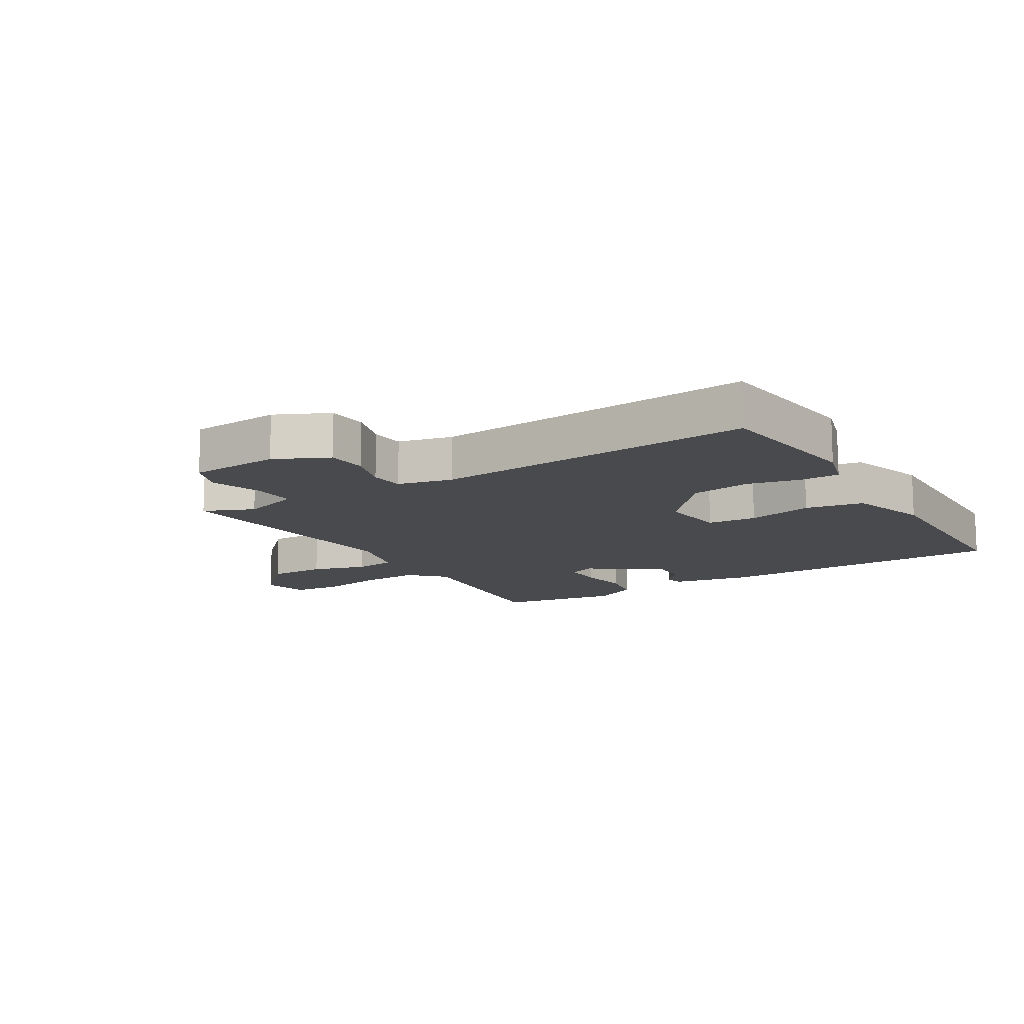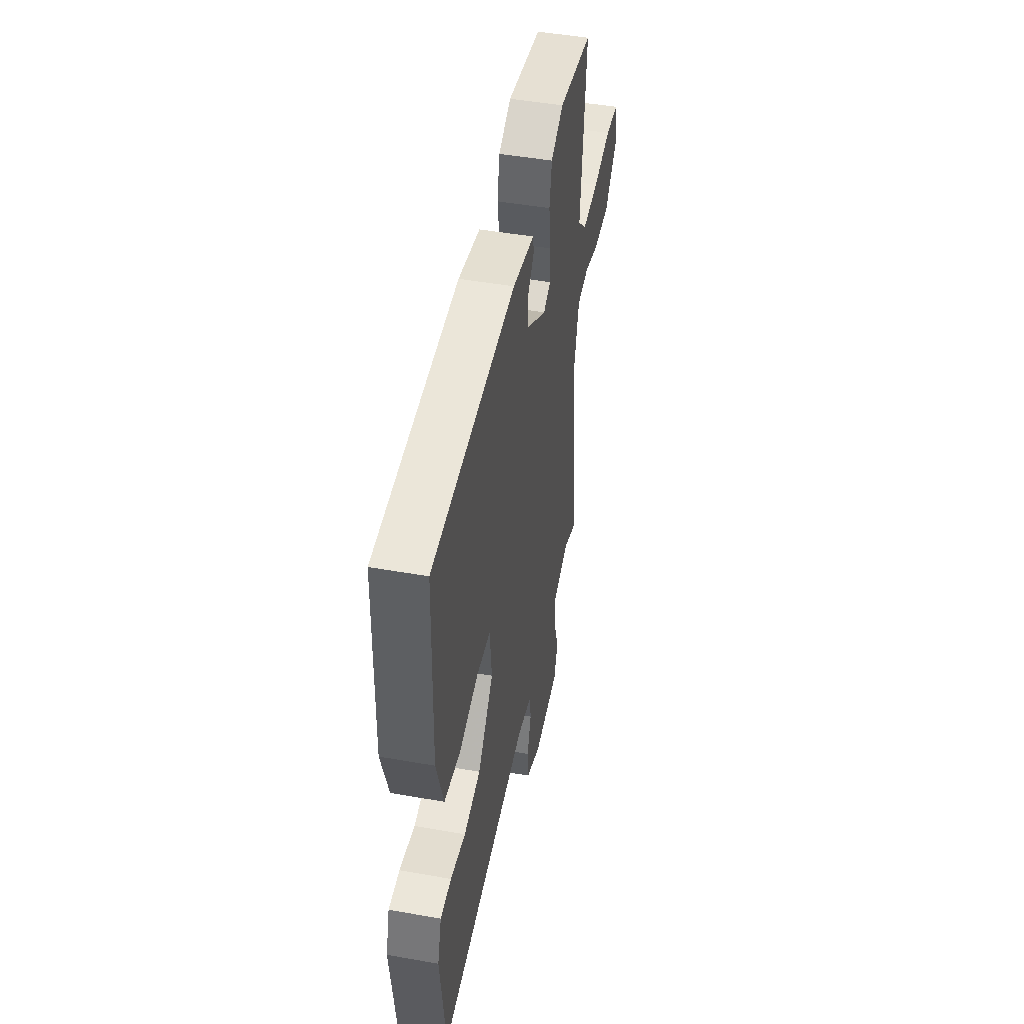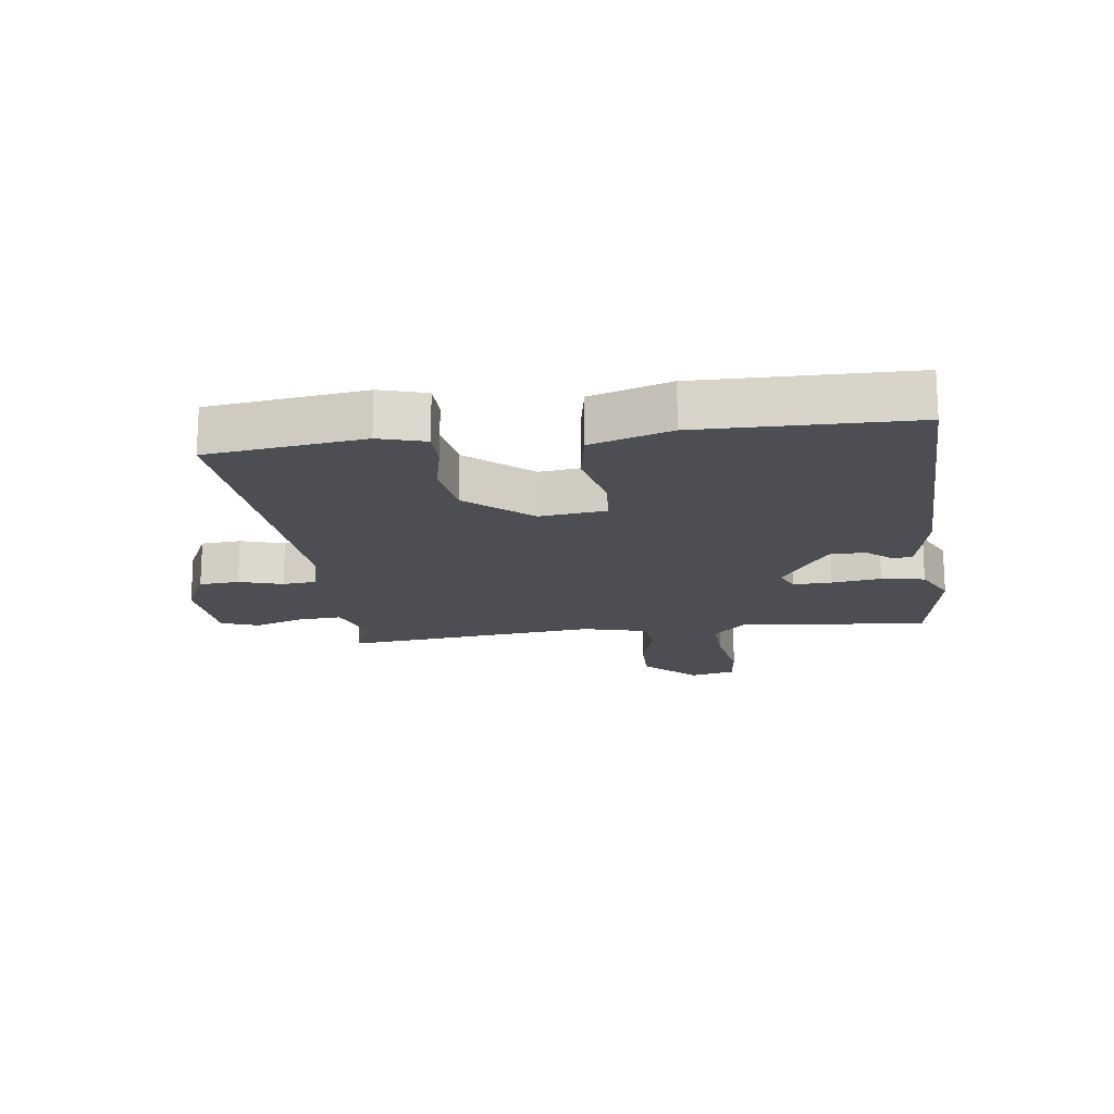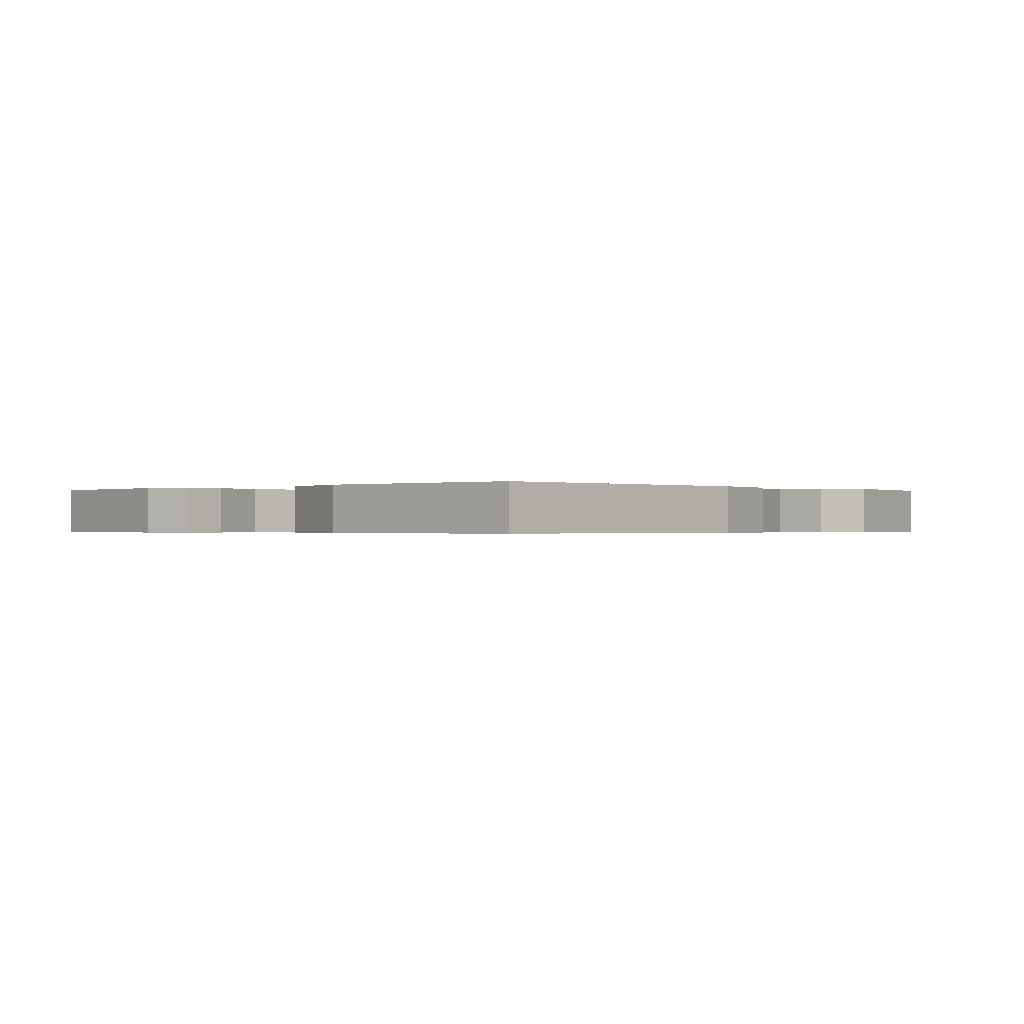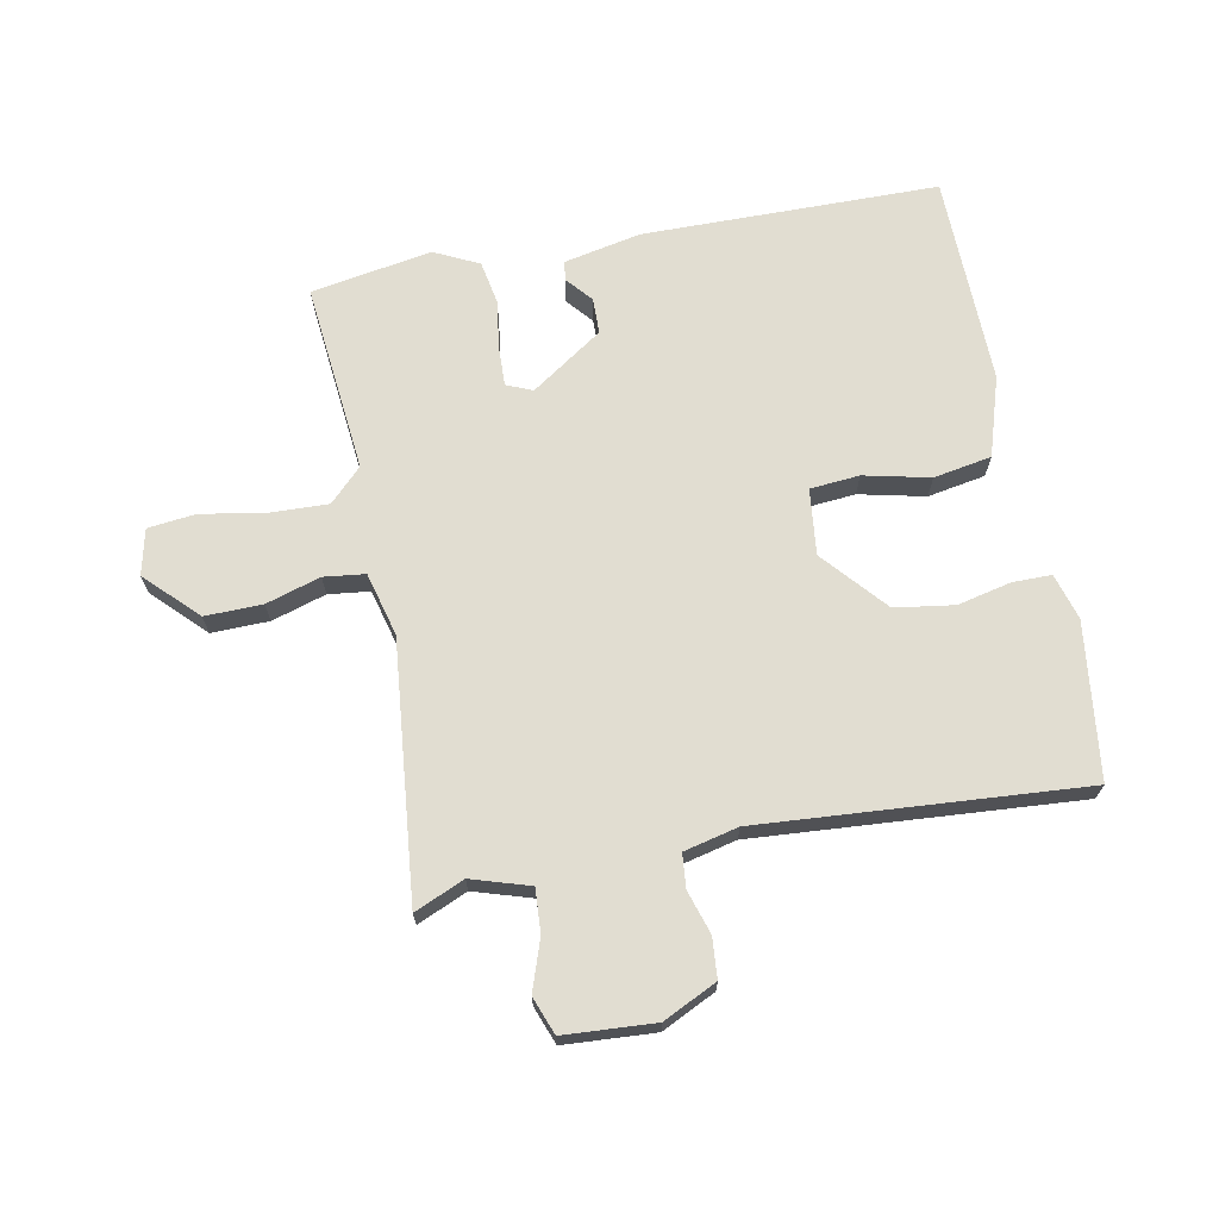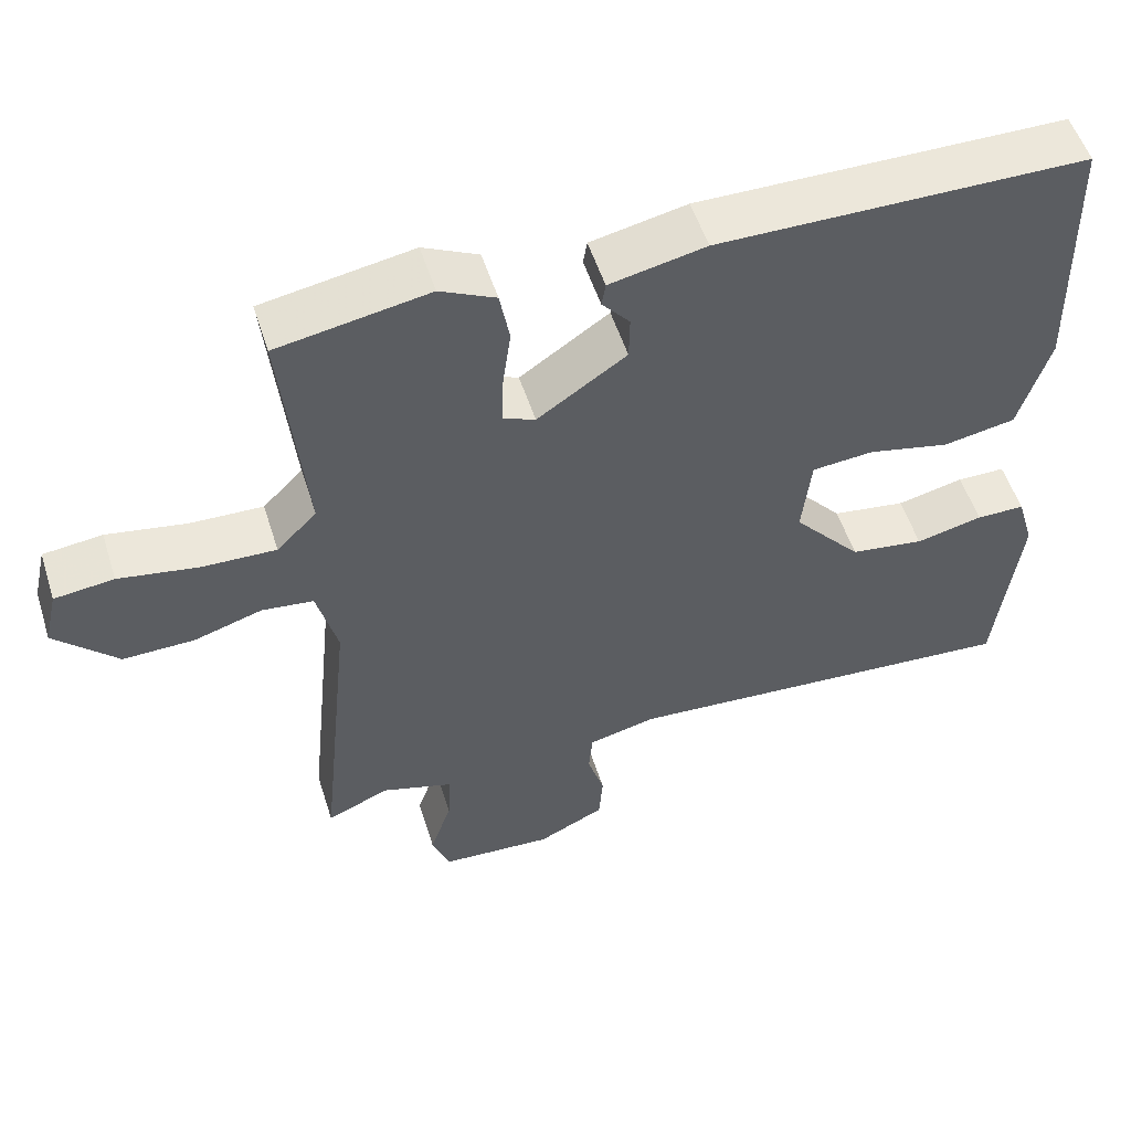
<metadata>
{"format":"obj","ext":"obj","renderer":"f3d","projection":"perspective","resolution":1024,"background":"white","views":[{"elev":-13.0,"azim":-148.3,"up":"+Y"},{"elev":47.6,"azim":-78.7,"up":"+Z"},{"elev":-17.3,"azim":-82.2,"up":"+Y"},{"elev":-0.4,"azim":-47.1,"up":"+Y"},{"elev":68.9,"azim":169.2,"up":"+Y"},{"elev":53.4,"azim":162.5,"up":"+Z"}]}
</metadata>
<code>
v 0.5 0.07 -0.5
v 0.419 0.07 -0.465
v 0.325 0.07 -0.494
v 0.329 0.07 -0.564
v 0.357 0.07 -0.646
v 0.334 0.07 -0.707
v 0.187 0.07 -0.716
v 0.1 0.07 -0.674
v 0.095 0.07 -0.609
v 0.117 0.07 -0.539
v 0.112 0.07 -0.484
v 0.024 0.07 -0.463
v -0.5 0.07 -0.5
v -0.531 0.07 -0.248
v -0.509 0.07 -0.173
v -0.446 0.07 -0.173
v -0.359 0.07 -0.193
v -0.263 0.07 -0.179
v -0.174 0.07 -0.077
v -0.186 0.07 0.03
v -0.266 0.07 0.037
v -0.373 0.07 0.013
v -0.467 0.07 0.03
v -0.507 0.07 0.159
v -0.5 0.07 0.5
v -0.021 0.07 0.504
v 0.104 0.07 0.478
v 0.109 0.07 0.447
v 0.073 0.07 0.405
v 0.074 0.07 0.347
v 0.19 0.07 0.268
v 0.232 0.07 0.286
v 0.23 0.07 0.349
v 0.219 0.07 0.429
v 0.232 0.07 0.499
v 0.304 0.07 0.534
v 0.5 0.07 0.5
v 0.469 0.07 0.192
v 0.521 0.07 0.14
v 0.616 0.07 0.143
v 0.72 0.07 0.161
v 0.797 0.07 0.152
v 0.814 0.07 0.078
v 0.733 0.07 -0.003
v 0.64 0.07 -0.001
v 0.552 0.07 0.026
v 0.485 0.07 0.018
v 0.458 0.07 -0.085
v 0.5 0 -0.5
v 0.419 0 -0.465
v 0.325 0 -0.494
v 0.329 0 -0.564
v 0.357 0 -0.646
v 0.334 0 -0.707
v 0.187 0 -0.716
v 0.1 0 -0.674
v 0.095 0 -0.609
v 0.117 0 -0.539
v 0.112 0 -0.484
v 0.024 0 -0.463
v -0.5 0 -0.5
v -0.531 0 -0.248
v -0.509 0 -0.173
v -0.446 0 -0.173
v -0.359 0 -0.193
v -0.263 0 -0.179
v -0.174 0 -0.077
v -0.186 0 0.03
v -0.266 0 0.037
v -0.373 0 0.013
v -0.467 0 0.03
v -0.507 0 0.159
v -0.5 0 0.5
v -0.021 0 0.504
v 0.104 0 0.478
v 0.109 0 0.447
v 0.073 0 0.405
v 0.074 0 0.347
v 0.19 0 0.268
v 0.232 0 0.286
v 0.23 0 0.349
v 0.219 0 0.429
v 0.232 0 0.499
v 0.304 0 0.534
v 0.5 0 0.5
v 0.469 0 0.192
v 0.521 0 0.14
v 0.616 0 0.143
v 0.72 0 0.161
v 0.797 0 0.152
v 0.814 0 0.078
v 0.733 0 -0.003
v 0.64 0 -0.001
v 0.552 0 0.026
v 0.485 0 0.018
v 0.458 0 -0.085
f 44 45 46
f 43 44 46
f 42 43 46
f 41 42 46
f 40 41 46
f 39 40 46 47
f 38 39 47
f 36 37 38
f 35 36 38
f 34 35 38
f 33 34 38
f 38 47 48
f 33 38 48
f 32 33 48
f 27 28 29
f 26 27 29
f 25 26 29
f 24 25 29
f 23 24 29
f 22 23 29
f 21 22 29
f 20 21 29 30
f 19 20 30 31
f 15 16 17
f 14 15 17
f 13 14 17
f 12 13 17
f 11 12 17 18
f 8 9 10
f 7 8 10
f 6 7 10
f 5 6 10
f 4 5 10
f 3 4 10 11
f 31 32 48
f 19 31 48
f 18 19 48
f 11 18 48
f 3 11 48
f 2 3 48
f 1 2 48
f 94 93 92
f 94 92 91
f 94 91 90
f 94 90 89
f 94 89 88
f 95 94 88 87
f 95 87 86
f 86 85 84
f 86 84 83
f 86 83 82
f 86 82 81
f 96 95 86
f 96 86 81
f 96 81 80
f 77 76 75
f 77 75 74
f 77 74 73
f 77 73 72
f 77 72 71
f 77 71 70
f 77 70 69
f 78 77 69 68
f 79 78 68 67
f 65 64 63
f 65 63 62
f 65 62 61
f 65 61 60
f 66 65 60 59
f 58 57 56
f 58 56 55
f 58 55 54
f 58 54 53
f 58 53 52
f 59 58 52 51
f 96 80 79
f 96 79 67
f 96 67 66
f 96 66 59
f 96 59 51
f 96 51 50
f 96 50 49
f 1 49 50 2
f 2 50 51 3
f 3 51 52 4
f 4 52 53 5
f 5 53 54 6
f 6 54 55 7
f 7 55 56 8
f 8 56 57 9
f 9 57 58 10
f 10 58 59 11
f 11 59 60 12
f 12 60 61 13
f 13 61 62 14
f 14 62 63 15
f 15 63 64 16
f 16 64 65 17
f 17 65 66 18
f 18 66 67 19
f 19 67 68 20
f 20 68 69 21
f 21 69 70 22
f 22 70 71 23
f 23 71 72 24
f 24 72 73 25
f 25 73 74 26
f 26 74 75 27
f 27 75 76 28
f 28 76 77 29
f 29 77 78 30
f 30 78 79 31
f 31 79 80 32
f 32 80 81 33
f 33 81 82 34
f 34 82 83 35
f 35 83 84 36
f 36 84 85 37
f 37 85 86 38
f 38 86 87 39
f 39 87 88 40
f 40 88 89 41
f 41 89 90 42
f 42 90 91 43
f 43 91 92 44
f 44 92 93 45
f 45 93 94 46
f 46 94 95 47
f 47 95 96 48
f 48 96 49 1

</code>
